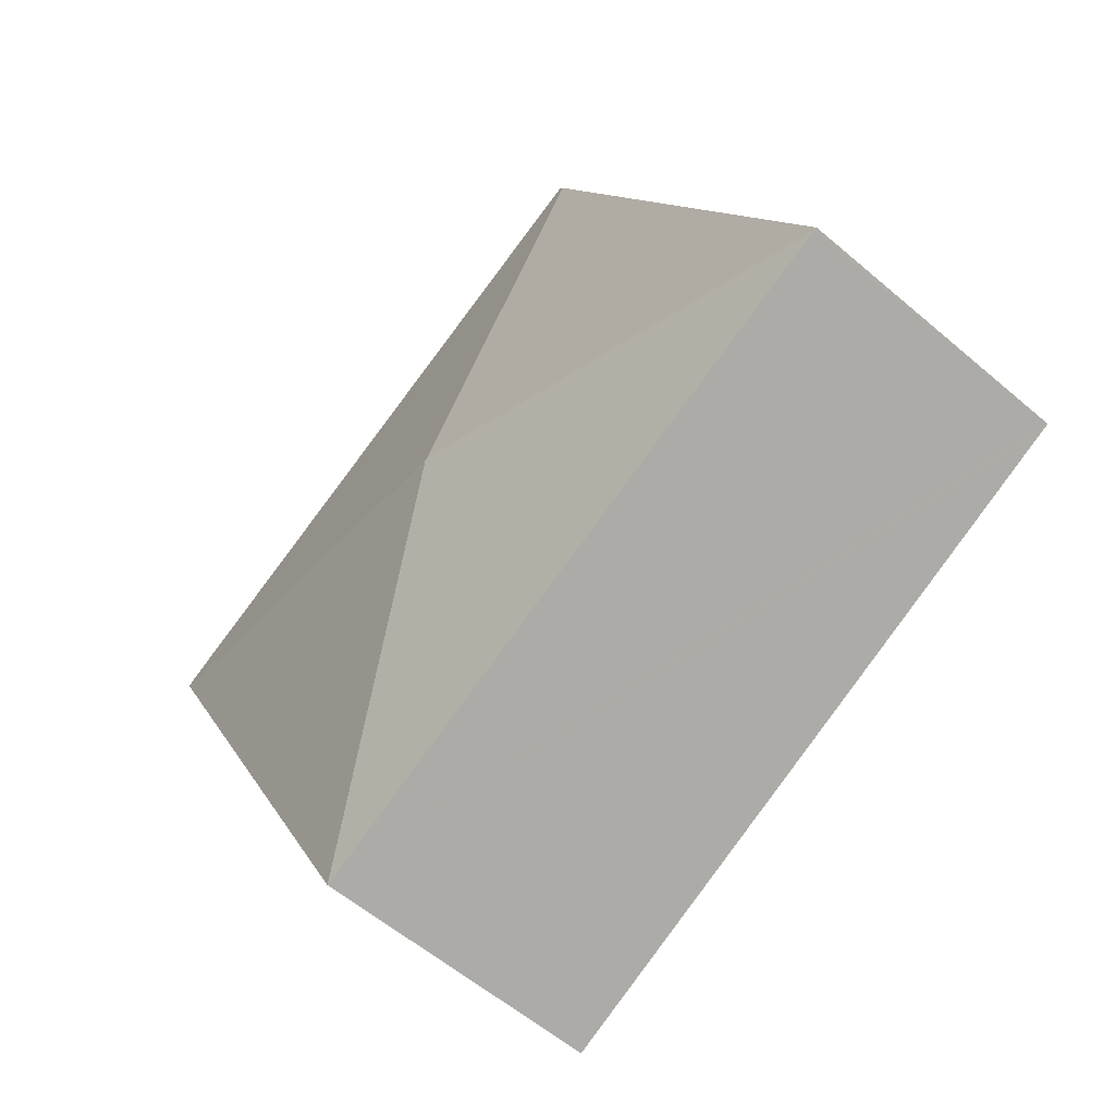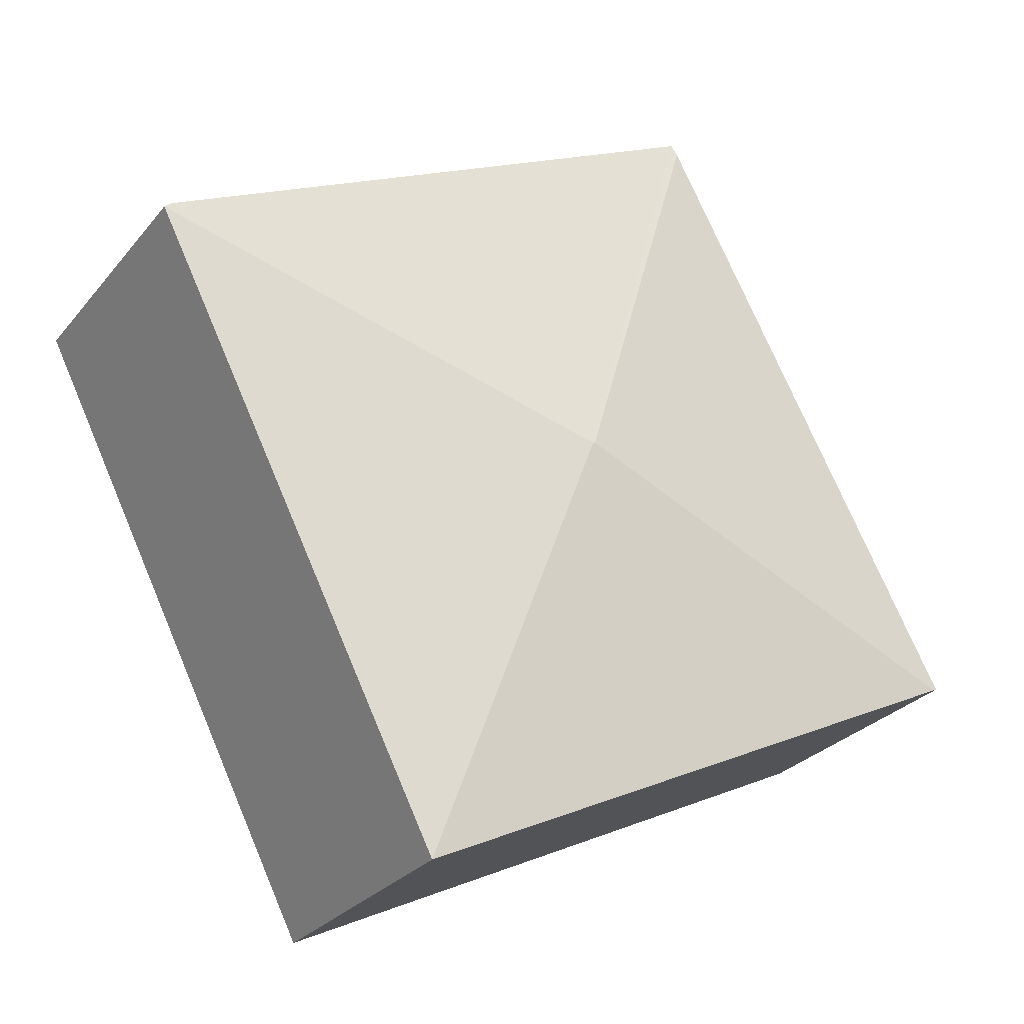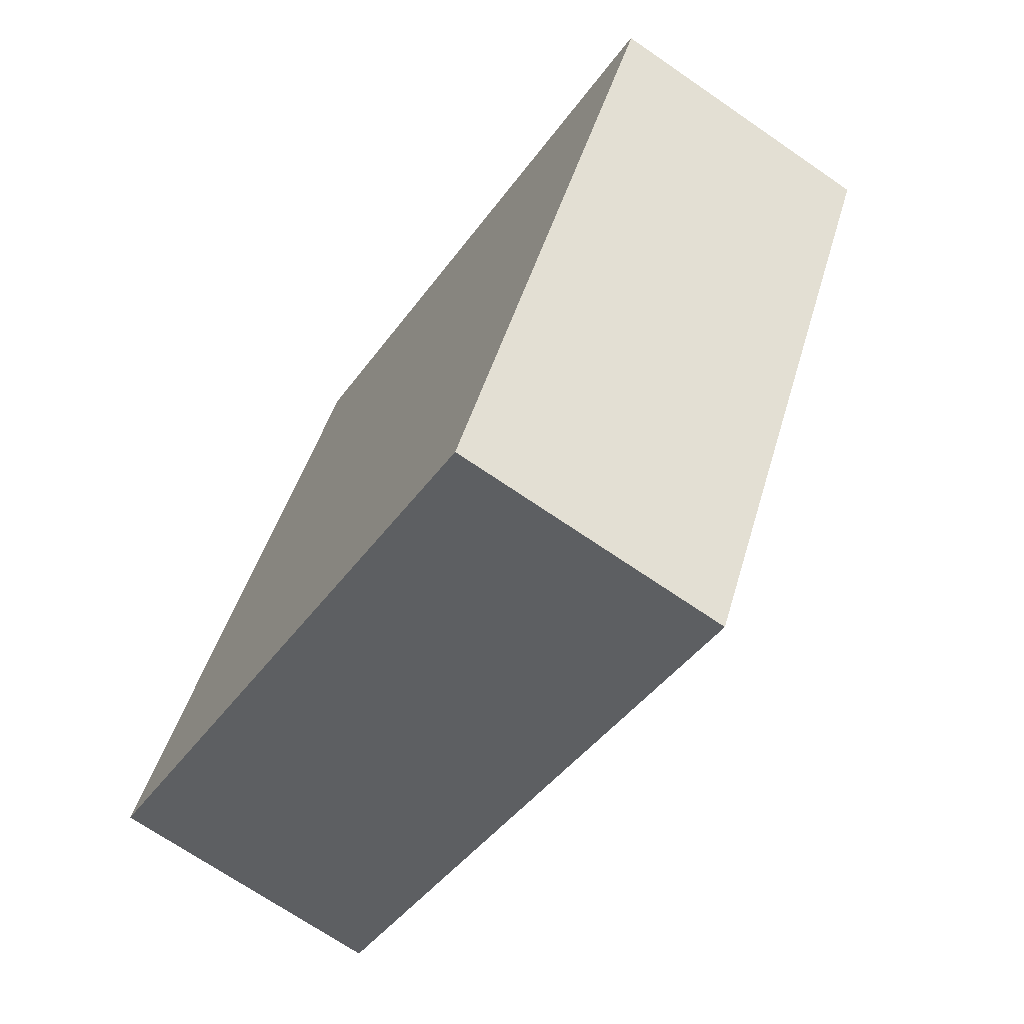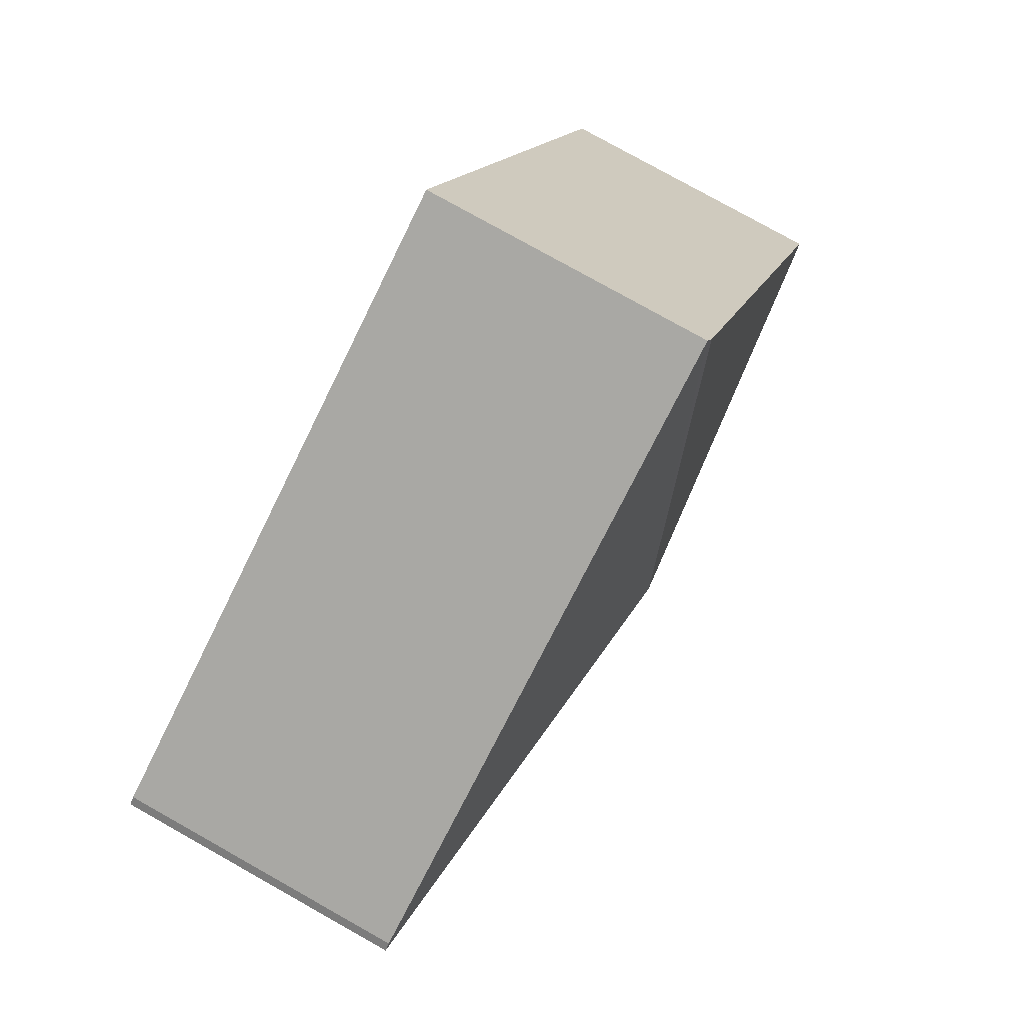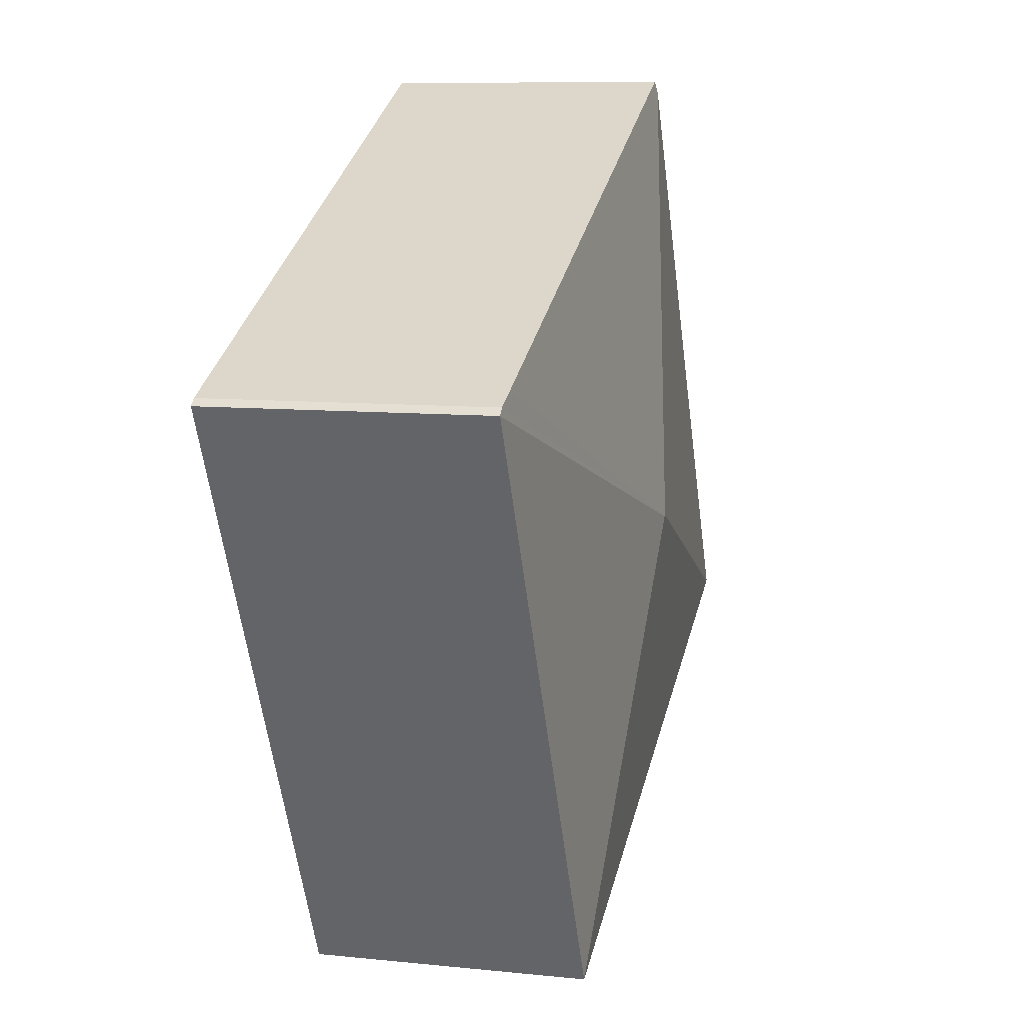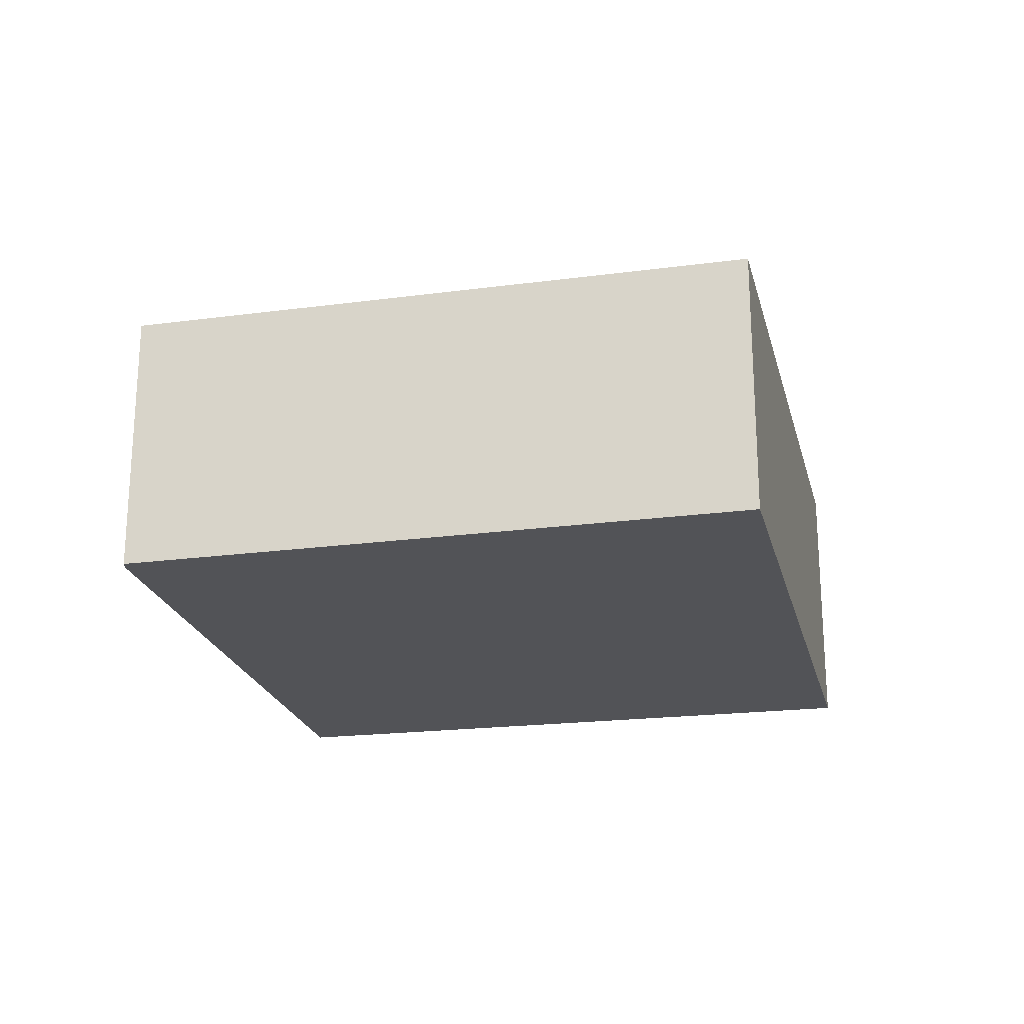
<metadata>
{"format":"obj","ext":"obj","renderer":"f3d","projection":"perspective","resolution":1024,"background":"white","views":[{"elev":-57.3,"azim":-131.7,"up":"+Z"},{"elev":-27.7,"azim":149.4,"up":"+Z"},{"elev":-69.7,"azim":55.4,"up":"+Z"},{"elev":78.5,"azim":119.3,"up":"+Z"},{"elev":8.7,"azim":105.8,"up":"+Z"},{"elev":-22.5,"azim":129.7,"up":"+Y"}]}
</metadata>
<code>
v  3.811 2.722 1.232
v  7.513 2.342 2.543
v  7.572 2.345 2.489
v  7.293 2.343 2.65
v  2.646 2.346 4.915
v  2.596 2.361 4.822
v  3.793 2.722 1.241
v  5.058 2.345 -2.498
v  4.971 2.345 -2.455
v  0.032 2.345 -0.016
v  0 2.341 1.433e-16
v  0 0 0
v  0.032 9.797e-19 -0.016
v  4.971 1.503e-16 -2.455
v  5.058 1.53e-16 -2.498
v  2.596 -2.953e-16 4.822
v  2.646 -3.01e-16 4.915
v  7.293 -1.623e-16 2.65
v  7.513 -1.557e-16 2.543
v  7.572 -1.524e-16 2.489
g defaultobject
f 1 2 3
f 2 1 4
f 4 1 5
f 5 1 6
f 6 1 7
f 1 3 8
f 9 1 8
f 1 9 10
f 1 10 7
f 7 10 11
f 7 11 6
f 10 12 11
f 12 10 9
f 12 9 13
f 13 9 14
f 14 9 8
f 14 8 15
f 12 6 11
f 6 12 16
f 6 16 5
f 5 16 17
f 17 4 5
f 4 17 18
f 4 18 2
f 2 18 19
f 2 20 3
f 20 2 19
f 20 8 3
f 8 20 15
f 19 15 20
f 15 19 18
f 15 18 17
f 15 17 16
f 15 16 14
f 14 16 12
f 14 12 13

</code>
